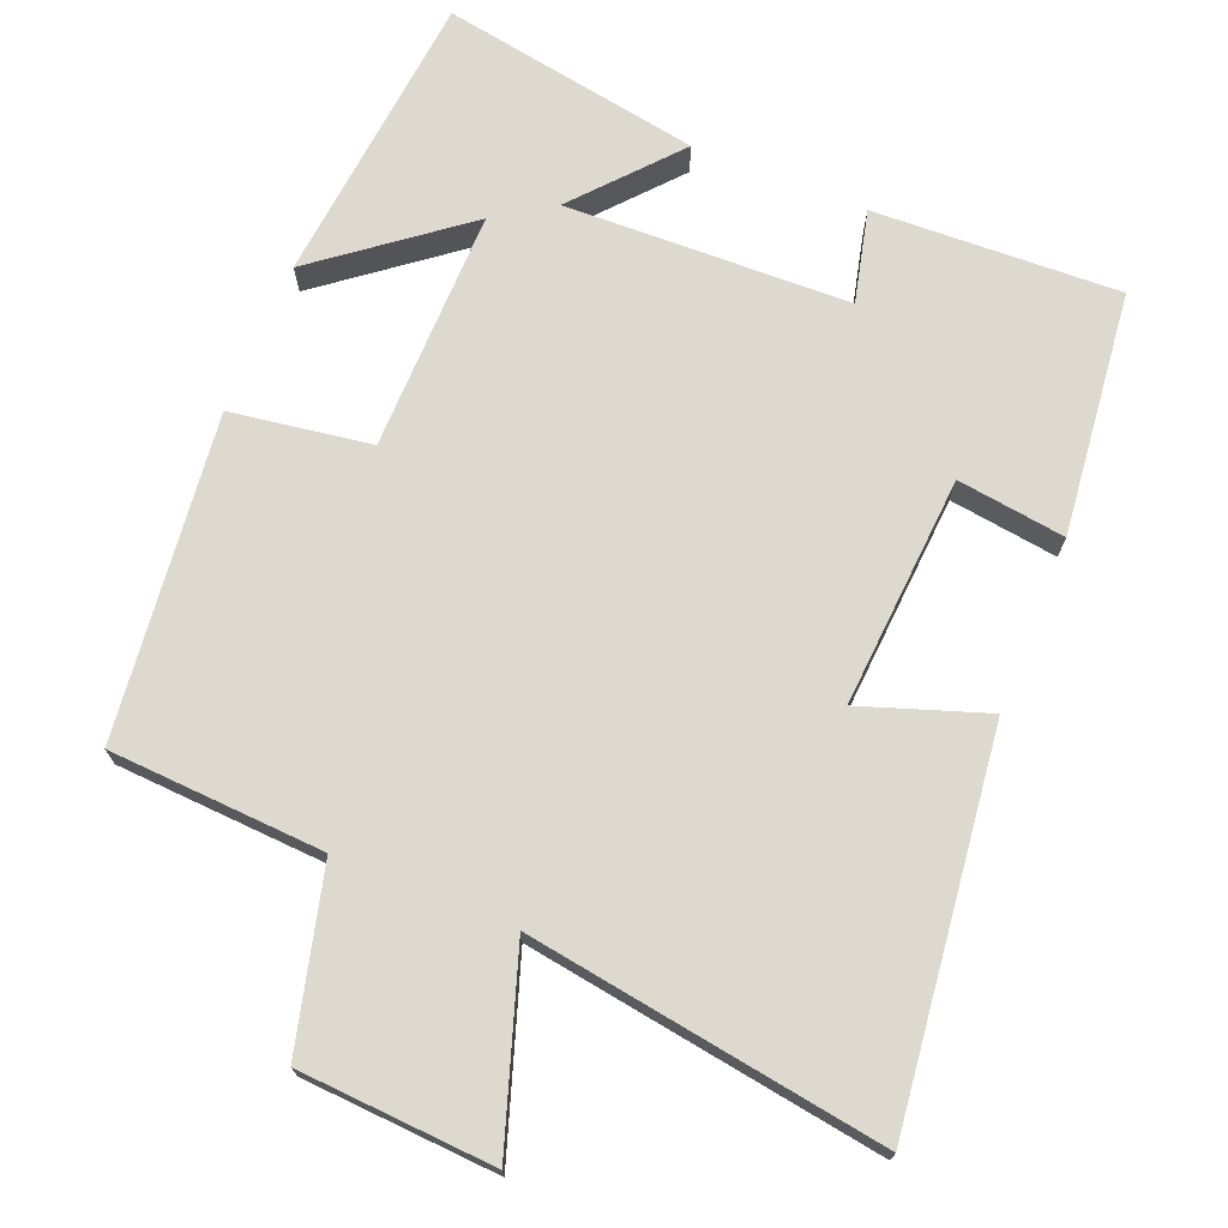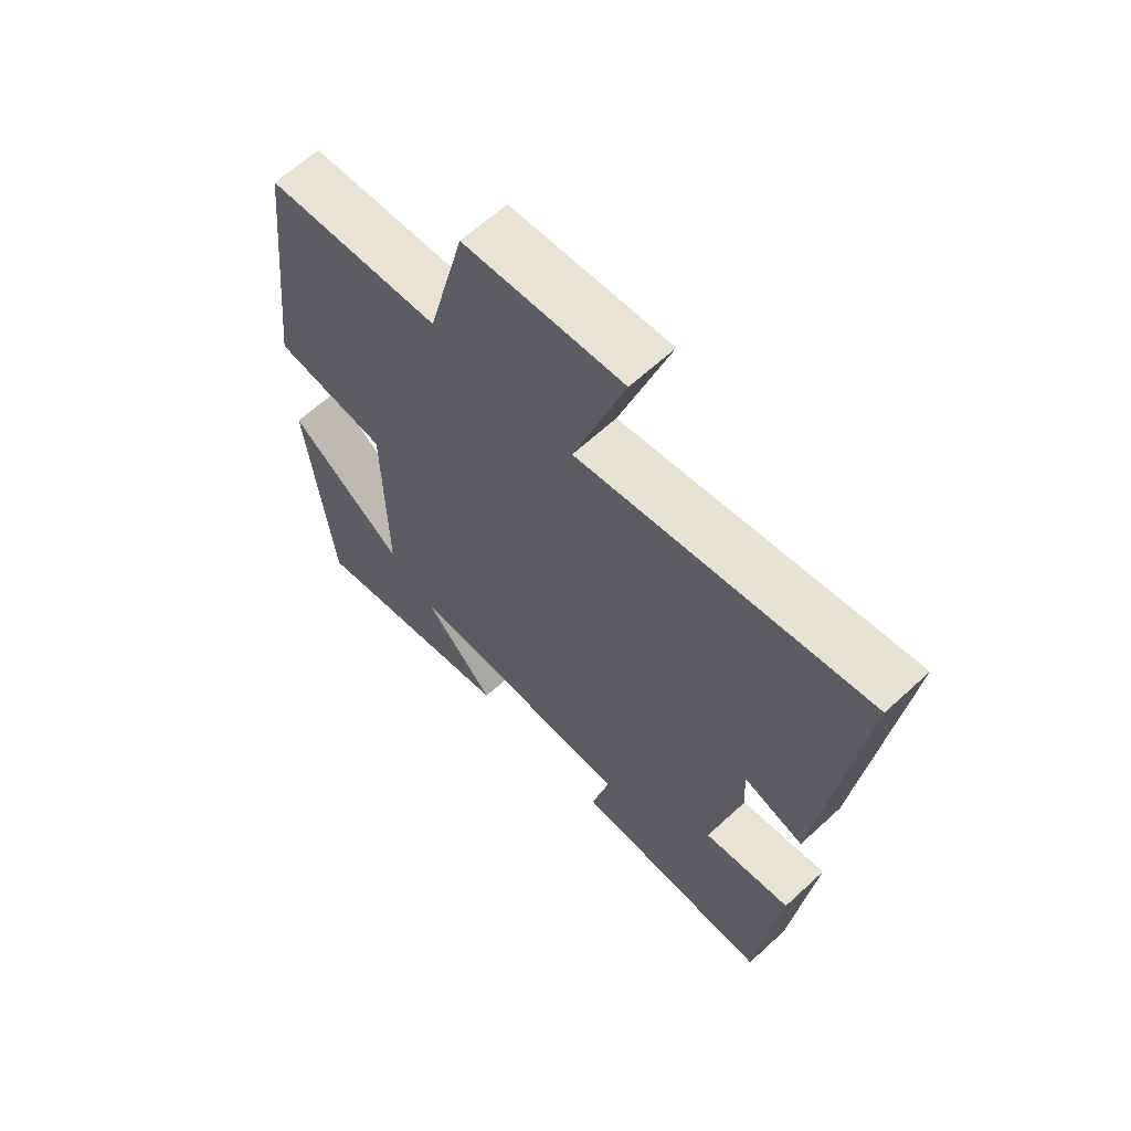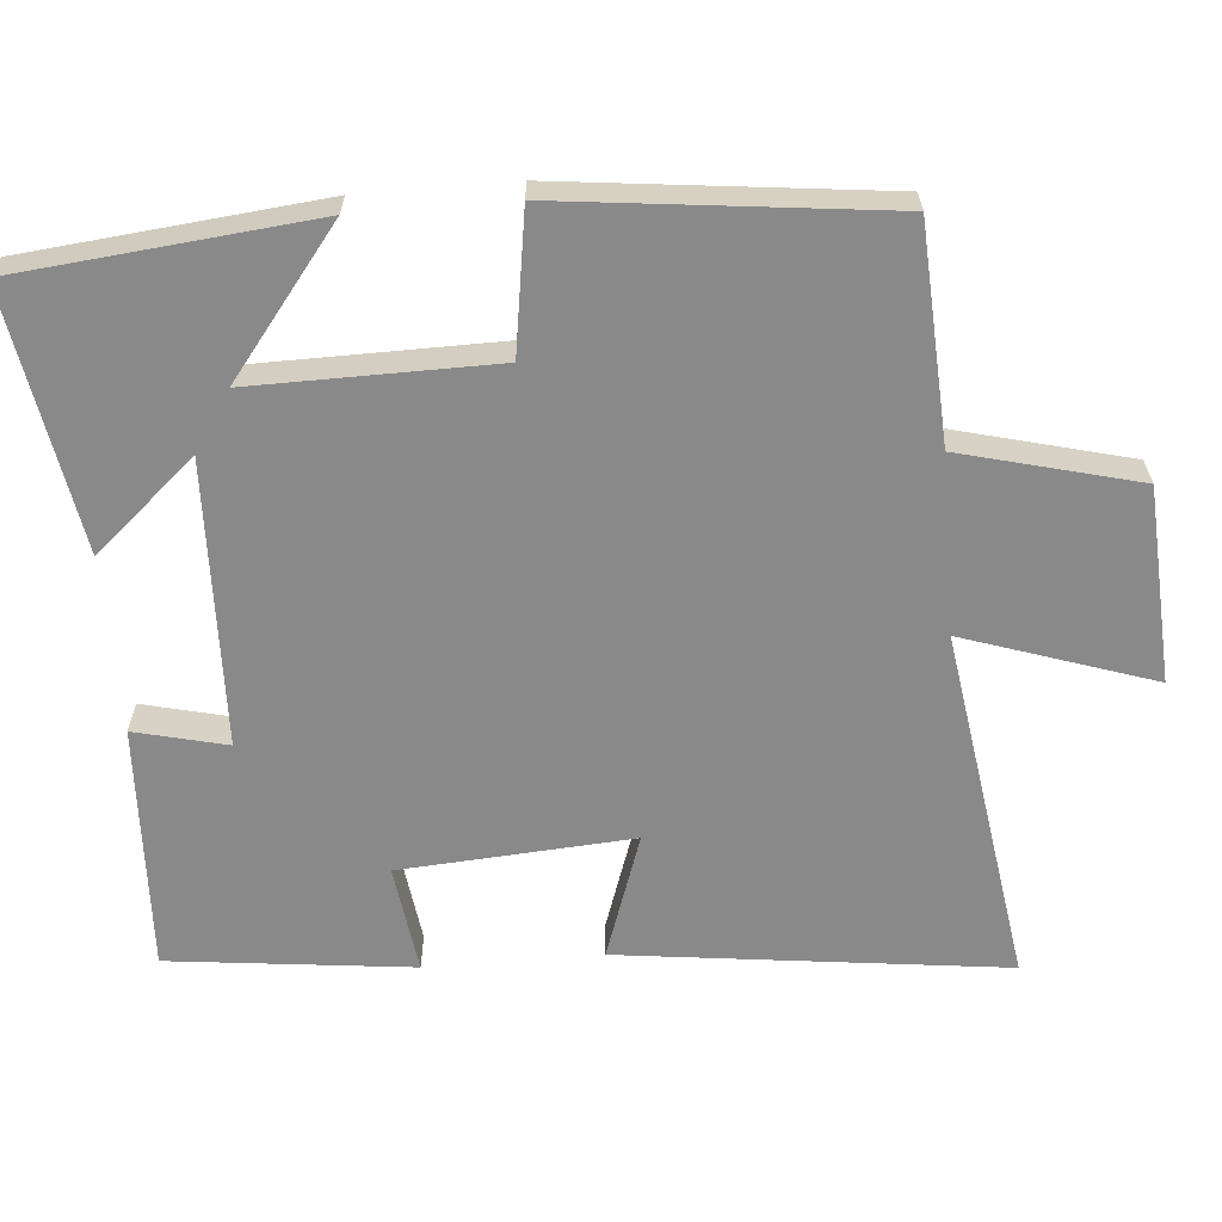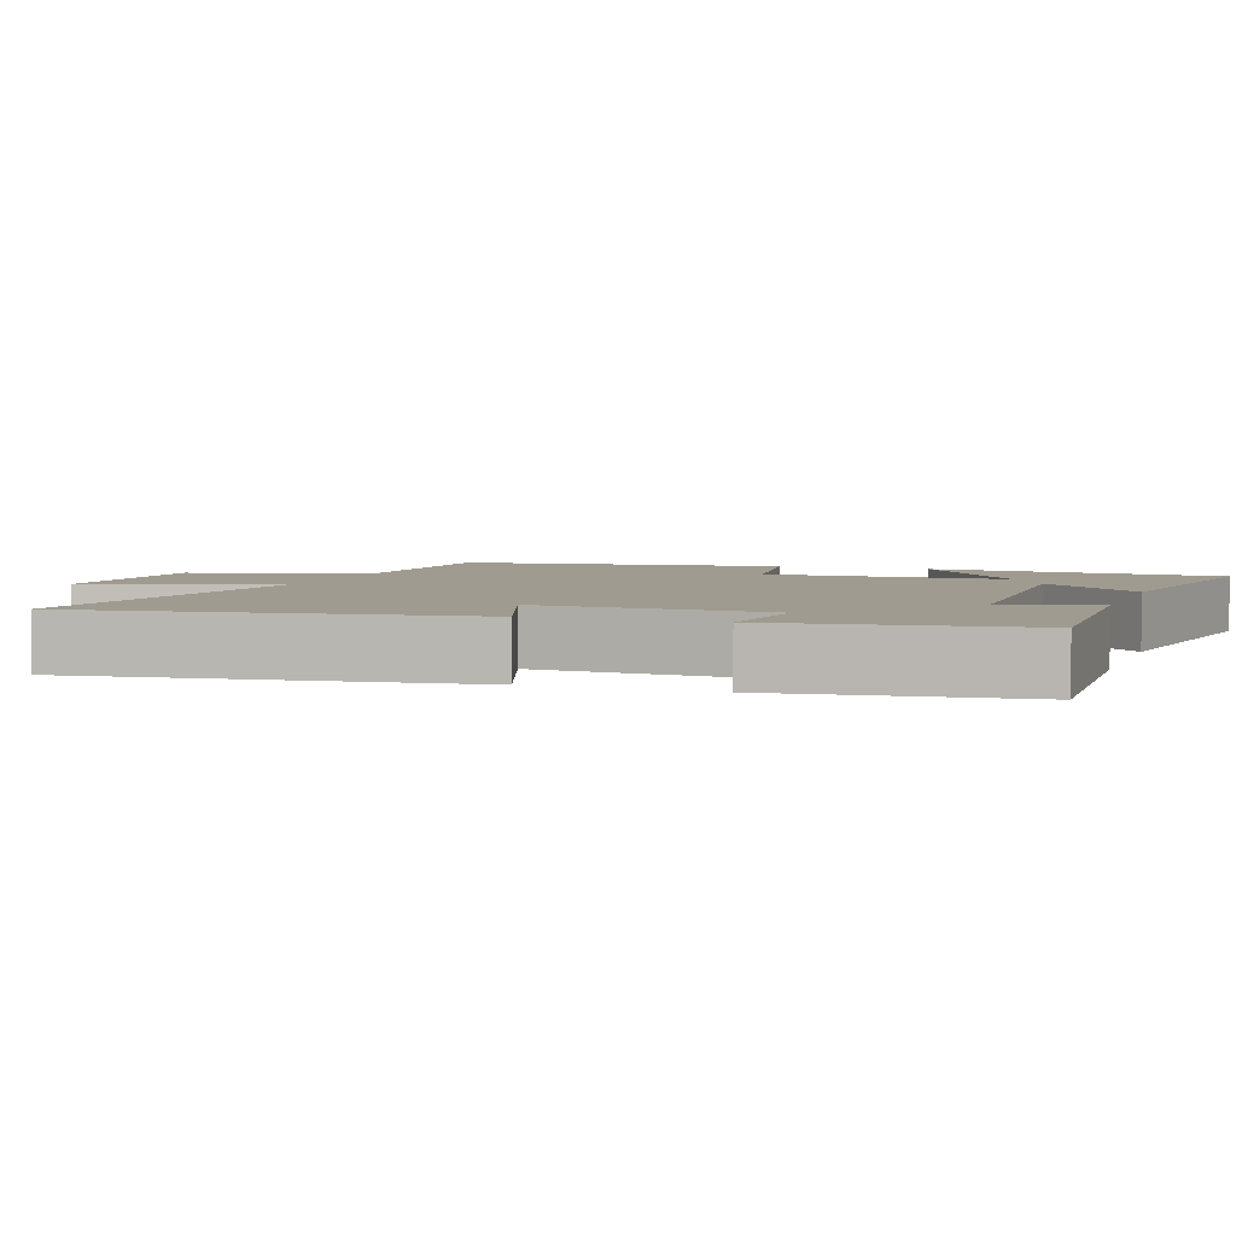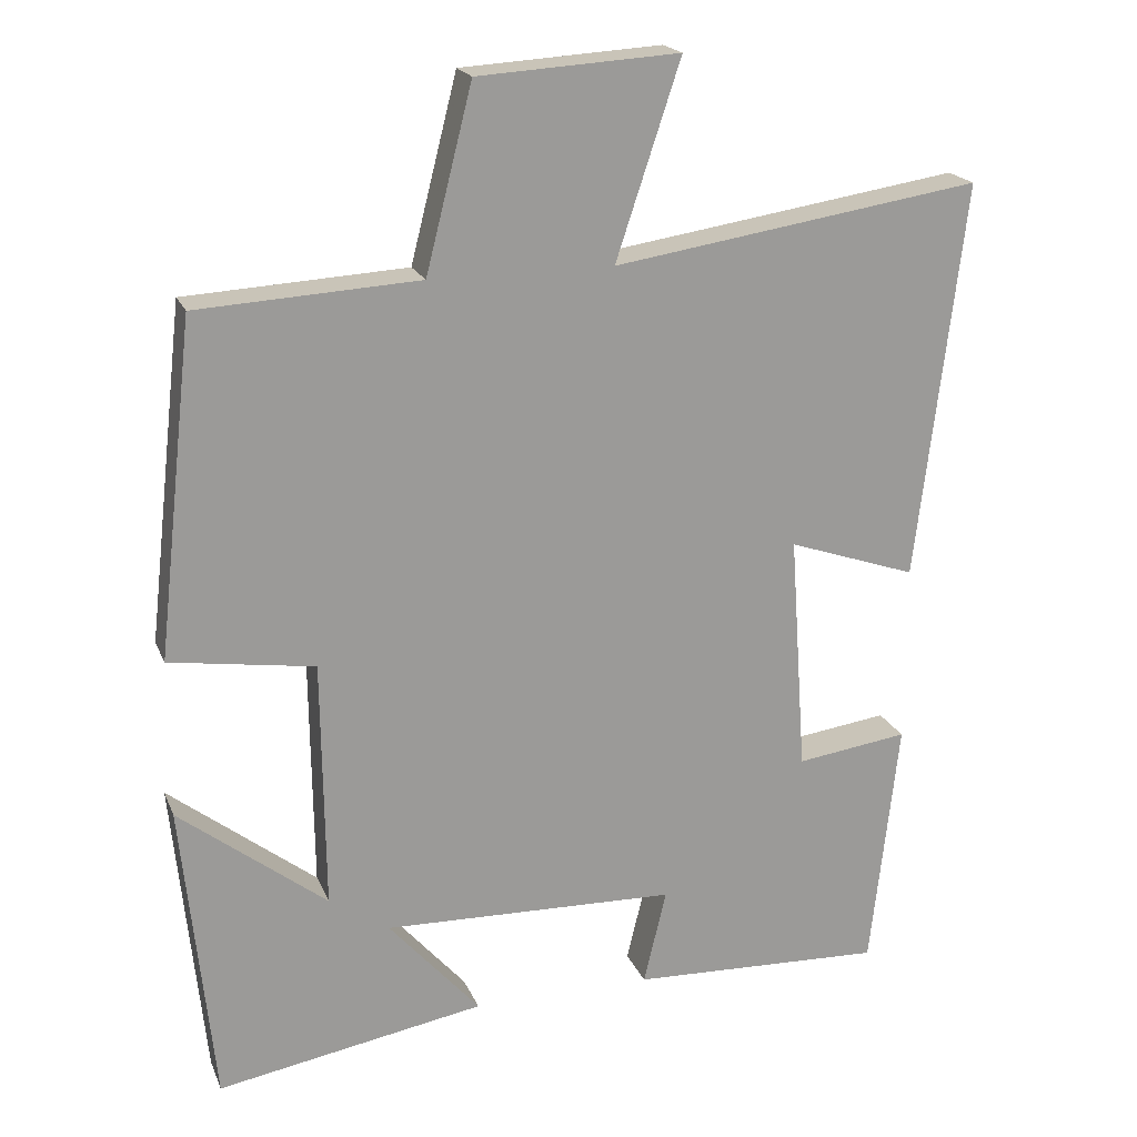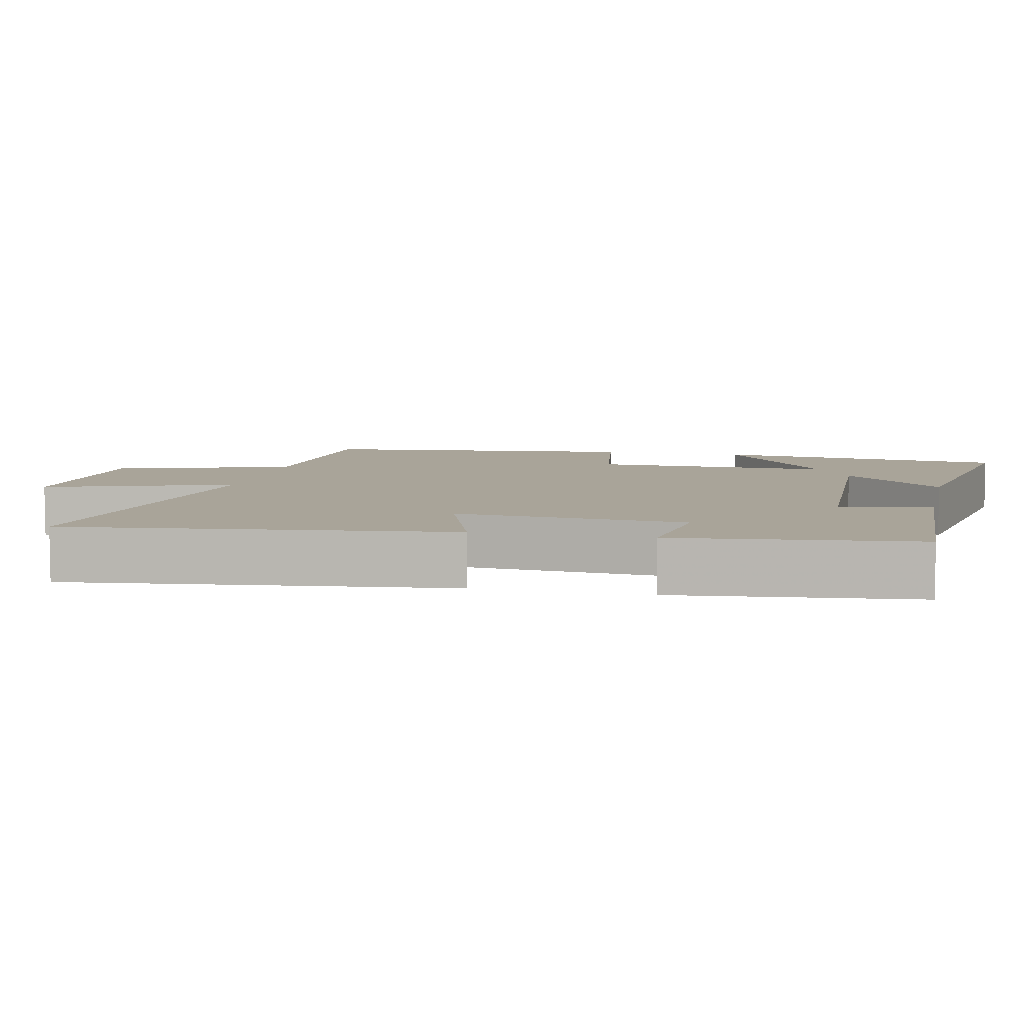
<metadata>
{"format":"obj","ext":"obj","renderer":"f3d","projection":"perspective","resolution":1024,"background":"white","views":[{"elev":71.8,"azim":22.1,"up":"+Y"},{"elev":63.4,"azim":47.0,"up":"+Z"},{"elev":-63.2,"azim":-85.3,"up":"+Y"},{"elev":4.2,"azim":108.9,"up":"+Y"},{"elev":19.8,"azim":-17.9,"up":"+Z"},{"elev":7.3,"azim":102.3,"up":"+Y"}]}
</metadata>
<code>
v 0.463 0.07 -0.514
v 0.129 0.07 -0.5
v 0.159 0.07 -0.375
v -0.227 0.07 -0.363
v -0.107 0.07 -0.5
v -0.459 0.07 -0.561
v -0.5 0.07 -0.16
v -0.306 0.07 -0.311
v -0.31 0.07 0.017
v -0.5 0.07 0.046
v -0.451 0.07 0.484
v -0.16 0.07 0.5
v -0.099 0.07 0.74
v 0.165 0.07 0.756
v 0.08 0.07 0.5
v 0.563 0.07 0.574
v 0.5 0.07 0.052
v 0.331 0.07 0.11
v 0.353 0.07 -0.204
v 0.5 0.07 -0.184
v 0.463 0 -0.514
v 0.129 0 -0.5
v 0.159 0 -0.375
v -0.227 0 -0.363
v -0.107 0 -0.5
v -0.459 0 -0.561
v -0.5 0 -0.16
v -0.306 0 -0.311
v -0.31 0 0.017
v -0.5 0 0.046
v -0.451 0 0.484
v -0.16 0 0.5
v -0.099 0 0.74
v 0.165 0 0.756
v 0.08 0 0.5
v 0.563 0 0.574
v 0.5 0 0.052
v 0.331 0 0.11
v 0.353 0 -0.204
v 0.5 0 -0.184
f 1 2 3
f 20 1 3
f 19 20 3
f 18 19 3 4
f 15 16 17 18
f 15 18 4
f 14 15 4
f 13 14 4
f 12 13 4
f 9 10 11 12
f 8 9 12 4
f 5 6 7 8
f 4 5 8
f 23 22 21
f 23 21 40
f 23 40 39
f 24 23 39 38
f 38 37 36 35
f 24 38 35
f 24 35 34
f 24 34 33
f 24 33 32
f 32 31 30 29
f 24 32 29 28
f 28 27 26 25
f 28 25 24
f 1 21 22 2
f 2 22 23 3
f 3 23 24 4
f 4 24 25 5
f 5 25 26 6
f 6 26 27 7
f 7 27 28 8
f 8 28 29 9
f 9 29 30 10
f 10 30 31 11
f 11 31 32 12
f 12 32 33 13
f 13 33 34 14
f 14 34 35 15
f 15 35 36 16
f 16 36 37 17
f 17 37 38 18
f 18 38 39 19
f 19 39 40 20
f 20 40 21 1

</code>
